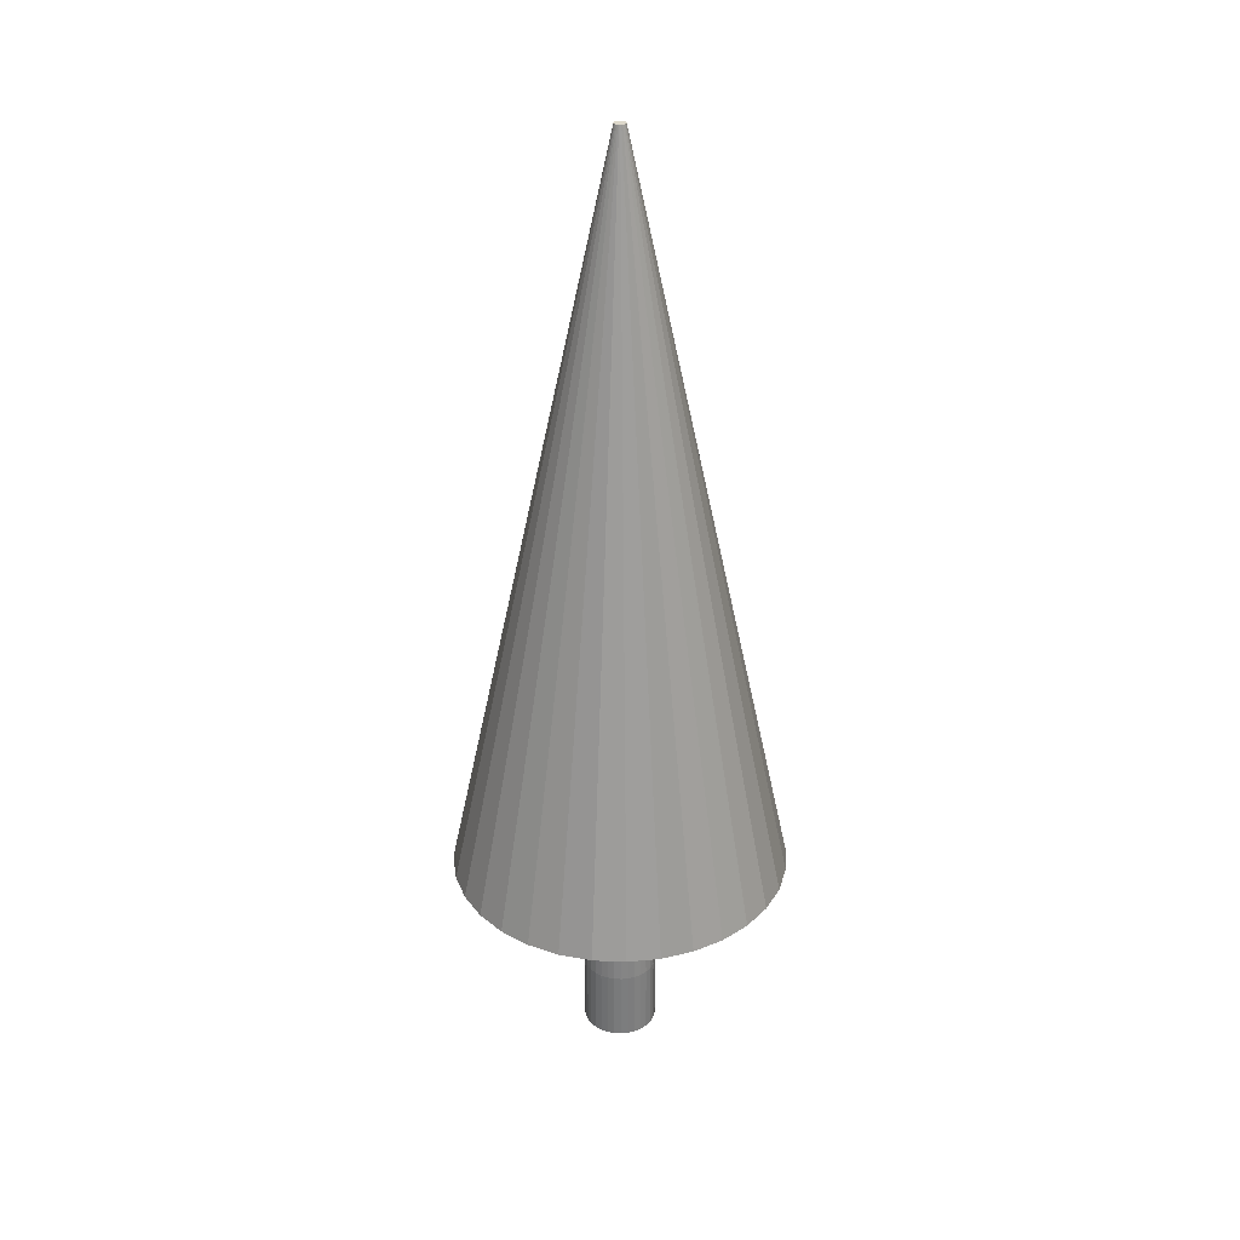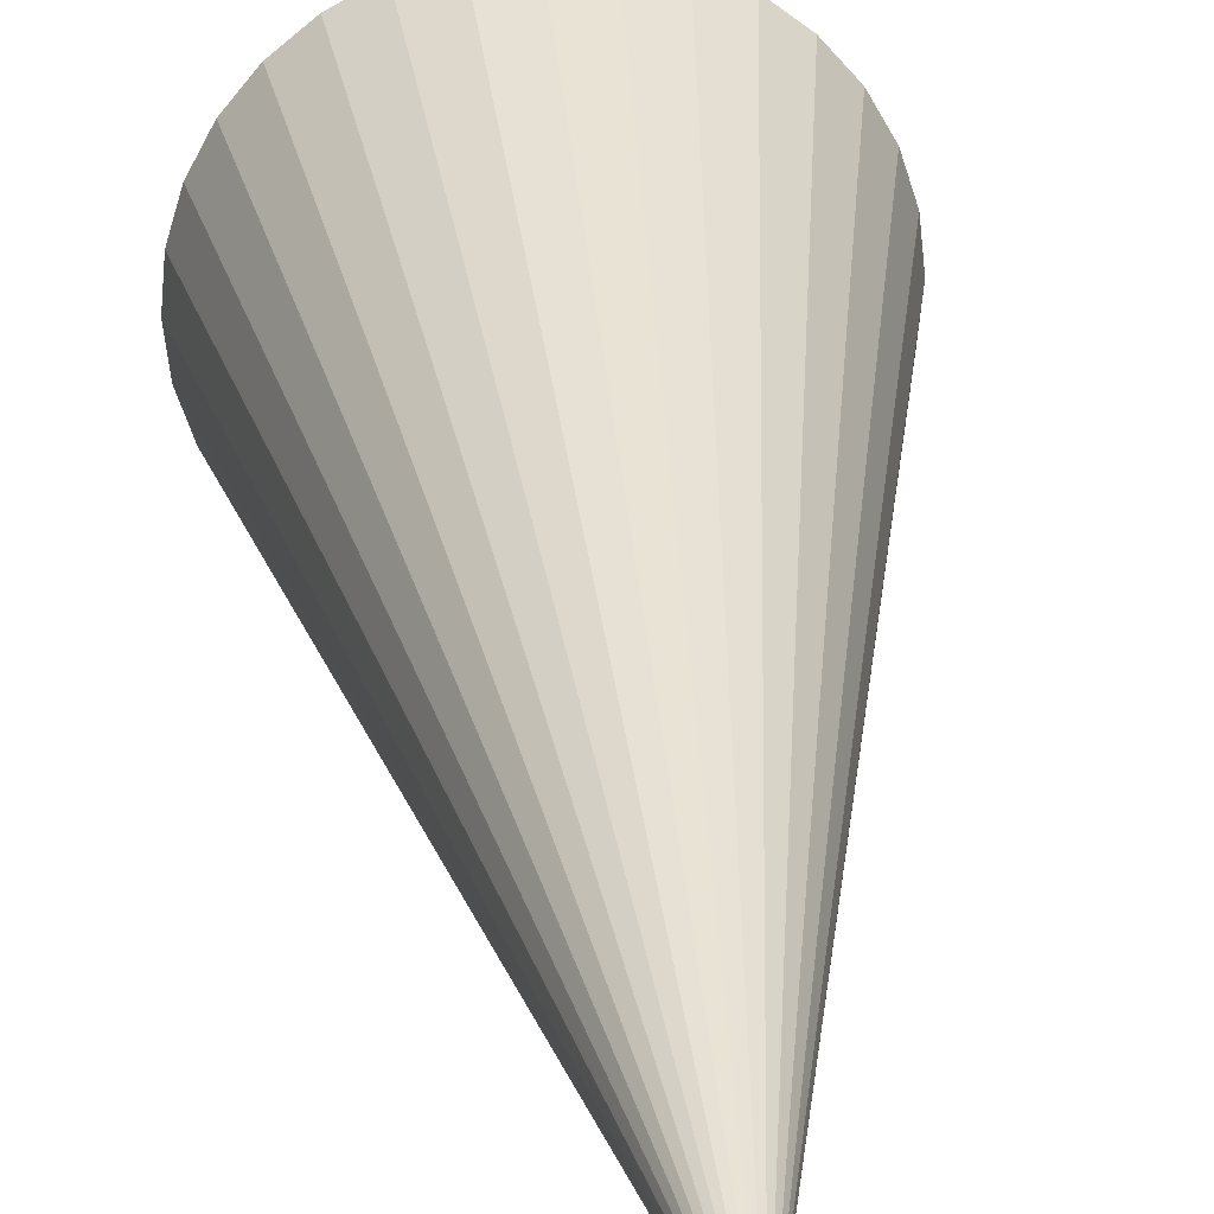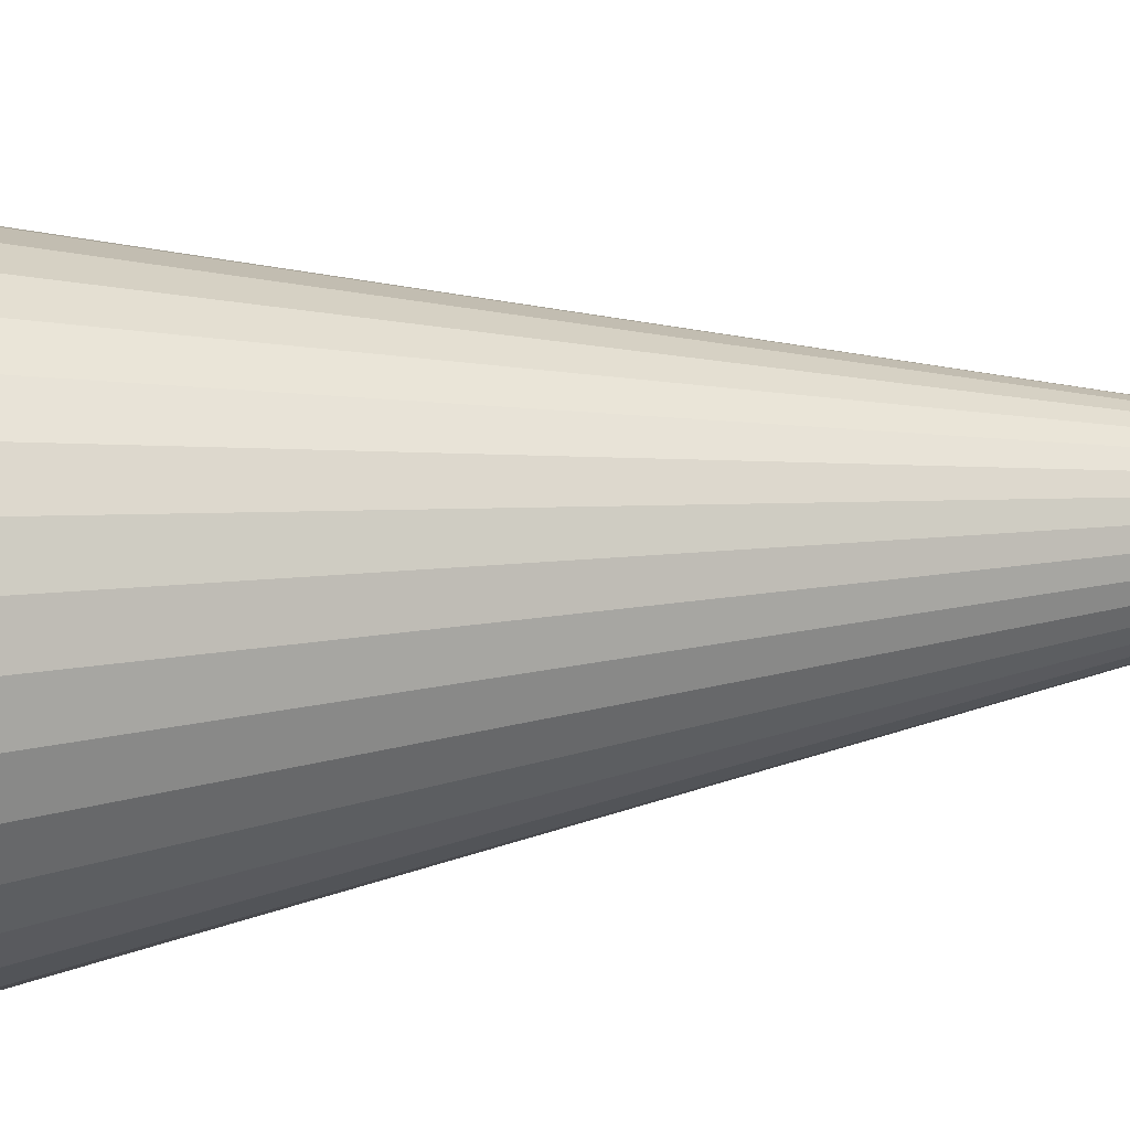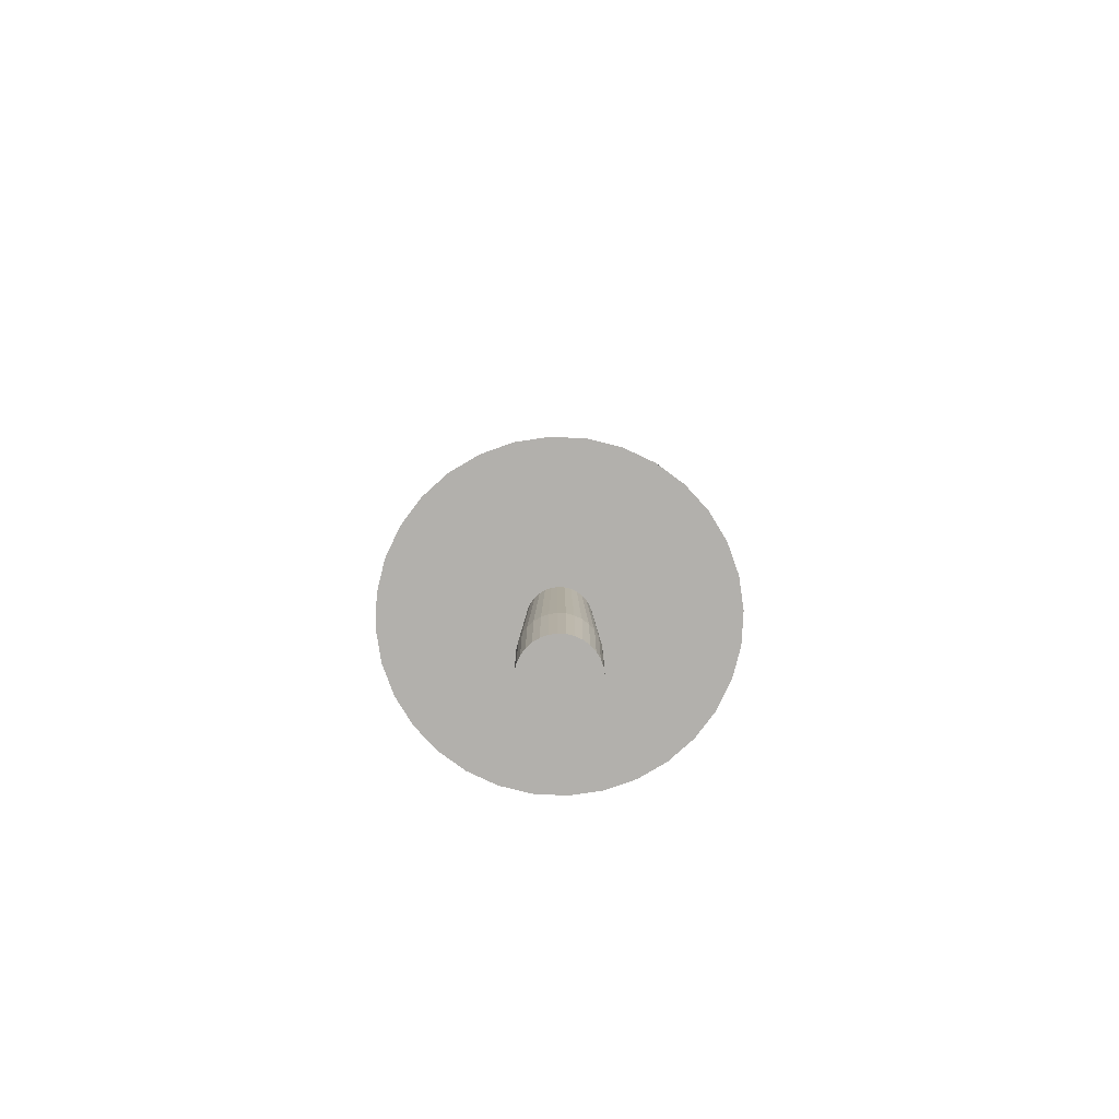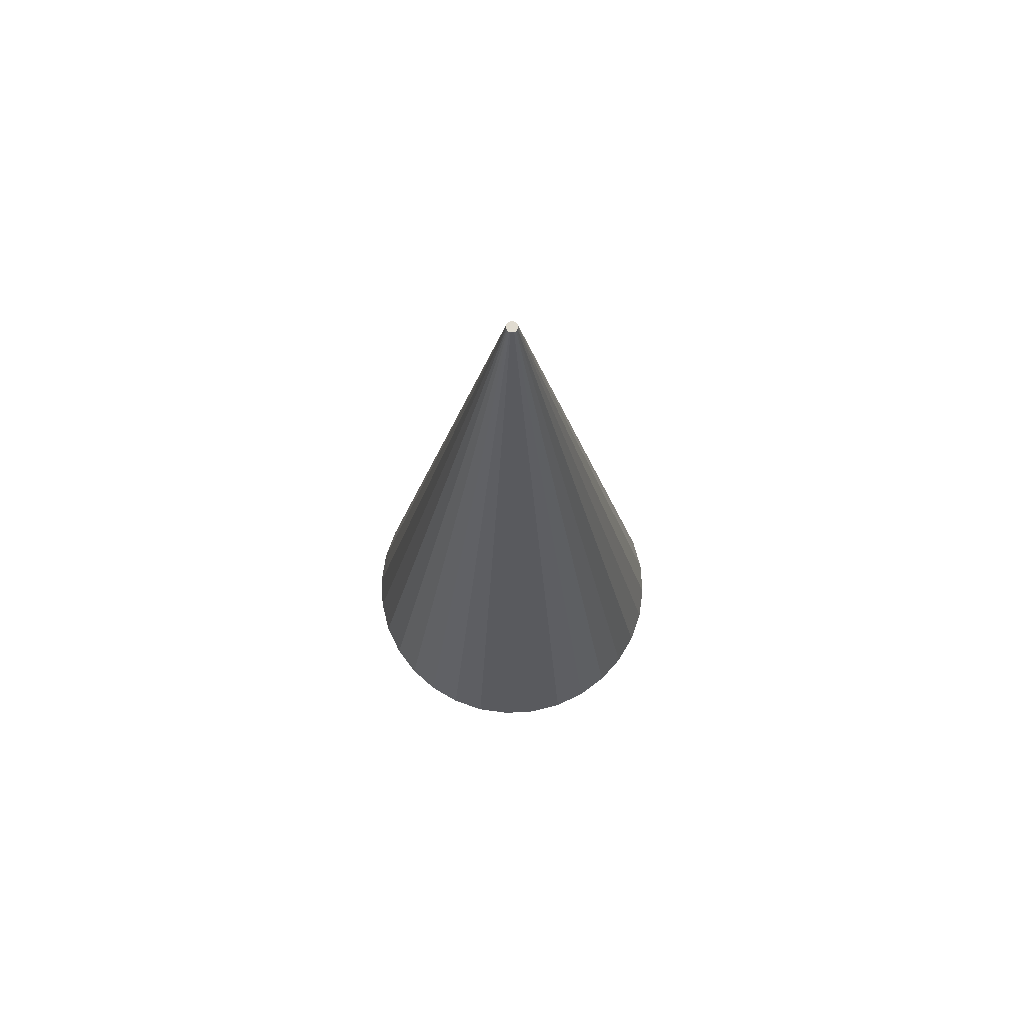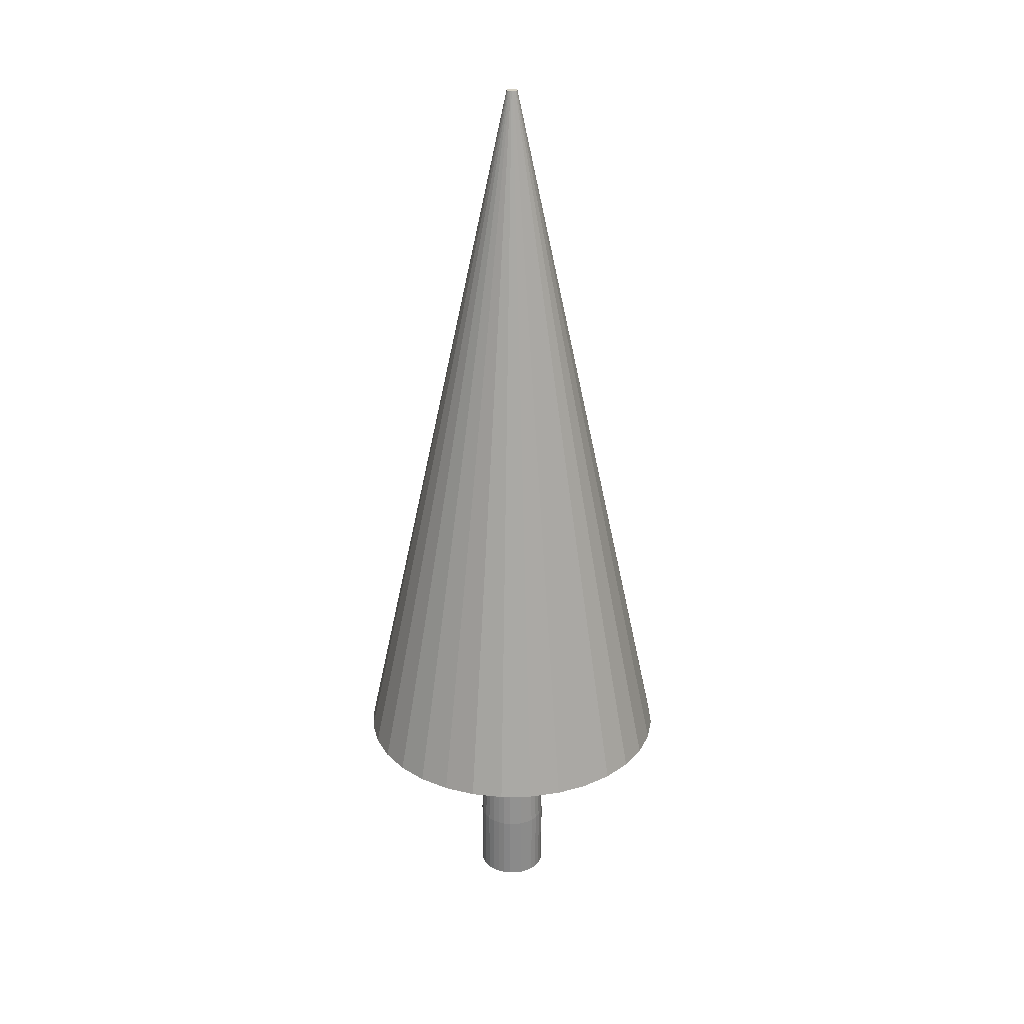
<metadata>
{"format":"obj","ext":"obj","renderer":"f3d","projection":"perspective","resolution":1024,"background":"white","views":[{"elev":31.5,"azim":9.7,"up":"+Y"},{"elev":29.5,"azim":174.4,"up":"+Z"},{"elev":43.4,"azim":84.5,"up":"+Z"},{"elev":-78.6,"azim":-19.1,"up":"+Y"},{"elev":70.0,"azim":160.5,"up":"+Y"},{"elev":26.7,"azim":-141.6,"up":"+Y"}]}
</metadata>
<code>
o Cylinder
v -0.175 0.4666 -0.1716
v -0.175 -0.02358 -0.1716
v -0.1382 0.4666 -0.2024
v -0.1382 -0.02358 -0.2024
v -0.09605 0.4666 -0.2255
v -0.09605 -0.02358 -0.2255
v -0.05021 0.4666 -0.2399
v -0.05021 -0.02358 -0.2399
v -0.002443 0.4666 -0.2451
v -0.002443 -0.02358 -0.2451
v 0.04542 0.4666 -0.2409
v 0.04542 -0.02358 -0.2409
v 0.09154 0.4666 -0.2274
v 0.09154 -0.02358 -0.2274
v 0.1341 0.4666 -0.2052
v 0.1341 -0.02358 -0.2052
v 0.1716 0.4666 -0.175
v 0.1716 -0.02358 -0.175
v 0.2024 0.4666 -0.1382
v 0.2024 -0.02358 -0.1382
v 0.2255 0.4666 -0.09605
v 0.2255 -0.02358 -0.09605
v 0.2399 0.4666 -0.05021
v 0.2399 -0.02358 -0.05021
v 0.2451 0.4666 -0.002443
v 0.2451 -0.02358 -0.002443
v 0.2409 0.4666 0.04542
v 0.2409 -0.02358 0.04542
v 0.2274 0.4666 0.09154
v 0.2274 -0.02358 0.09154
v 0.2052 0.4666 0.1341
v 0.2052 -0.02358 0.1341
v 0.175 0.4666 0.1716
v 0.175 -0.02358 0.1716
v 0.1382 0.4666 0.2024
v 0.1382 -0.02358 0.2024
v 0.09605 0.4666 0.2255
v 0.09605 -0.02358 0.2255
v 0.05021 0.4666 0.2399
v 0.05021 -0.02358 0.2399
v 0.002443 0.4666 0.2451
v 0.002443 -0.02358 0.2451
v -0.04542 0.4666 0.2409
v -0.04542 -0.02358 0.2409
v -0.09154 0.4666 0.2274
v -0.09154 -0.02358 0.2274
v -0.1341 0.4666 0.2052
v -0.1341 -0.02358 0.2052
v -0.1716 0.4666 0.175
v -0.1716 -0.02358 0.175
v -0.2024 0.4666 0.1382
v -0.2024 -0.02358 0.1382
v -0.2255 0.4666 0.09605
v -0.2255 -0.02358 0.09605
v -0.2399 0.4666 0.05021
v -0.2399 -0.02358 0.05021
v -0.2451 0.4666 0.002442
v -0.2451 -0.02358 0.002442
v -0.2409 0.4666 -0.04542
v -0.2409 -0.02358 -0.04542
v -0.2274 0.4666 -0.09154
v -0.2274 -0.02358 -0.09154
v -0.2052 0.4666 -0.1341
v -0.2052 -0.02358 -0.1341
v -0.1441 1.356 -0.1412
v -0.1138 1.356 -0.1666
v -0.07907 1.356 -0.1856
v -0.04133 1.356 -0.1975
v -0.002011 1.356 -0.2018
v 0.03739 1.356 -0.1983
v 0.07535 1.356 -0.1872
v 0.1104 1.356 -0.1689
v 0.1412 1.356 -0.1441
v 0.1666 1.356 -0.1138
v 0.1856 1.356 -0.07907
v 0.1975 1.356 -0.04133
v 0.2018 1.356 -0.002011
v 0.1983 1.356 0.03739
v 0.1872 1.356 0.07535
v 0.1689 1.356 0.1104
v 0.1441 1.356 0.1412
v 0.1138 1.356 0.1666
v 0.07907 1.356 0.1856
v 0.04133 1.356 0.1975
v 0.002011 1.356 0.2018
v -0.03739 1.356 0.1983
v -0.07535 1.356 0.1872
v -0.1104 1.356 0.1689
v -0.1412 1.356 0.1441
v -0.1666 1.356 0.1138
v -0.1856 1.356 0.07907
v -0.1975 1.356 0.04133
v -0.2018 1.356 0.00201
v -0.1983 1.356 -0.03739
v -0.1872 1.356 -0.07535
v -0.1689 1.356 -0.1104
v -0.7963 1.356 -0.7806
v -0.6287 1.356 -0.9209
v -0.437 1.356 -1.026
v -0.2284 1.356 -1.091
v -0.01111 1.356 -1.115
v 0.2066 1.356 -1.096
v 0.4164 1.356 -1.034
v 0.6102 1.356 -0.9333
v 0.7806 1.356 -0.7963
v 0.9209 1.356 -0.6287
v 1.026 1.356 -0.437
v 1.091 1.356 -0.2284
v 1.115 1.356 -0.01111
v 1.096 1.356 0.2066
v 1.034 1.356 0.4164
v 0.9333 1.356 0.6102
v 0.7963 1.356 0.7806
v 0.6287 1.356 0.921
v 0.437 1.356 1.026
v 0.2284 1.356 1.091
v 0.01111 1.356 1.115
v -0.2066 1.356 1.096
v -0.4164 1.356 1.034
v -0.6102 1.356 0.9333
v -0.7806 1.356 0.7963
v -0.921 1.356 0.6287
v -1.026 1.356 0.437
v -1.091 1.356 0.2284
v -1.115 1.356 0.01111
v -1.096 1.356 -0.2066
v -1.034 1.356 -0.4164
v -0.9333 1.356 -0.6102
v -0.0265 6.408 -0.02598
v -0.02093 6.408 -0.03065
v -0.01454 6.408 -0.03415
v -0.007603 6.408 -0.03633
v -0.00037 6.408 -0.03711
v 0.006877 6.408 -0.03647
v 0.01386 6.408 -0.03443
v 0.02031 6.408 -0.03106
v 0.02598 6.408 -0.0265
v 0.03065 6.408 -0.02093
v 0.03415 6.408 -0.01454
v 0.03633 6.408 -0.007603
v 0.03711 6.408 -0.00037
v 0.03647 6.408 0.006877
v 0.03443 6.408 0.01386
v 0.03106 6.408 0.02031
v 0.0265 6.408 0.02598
v 0.02093 6.408 0.03065
v 0.01454 6.408 0.03415
v 0.007603 6.408 0.03633
v 0.00037 6.408 0.03711
v -0.006878 6.408 0.03647
v -0.01386 6.408 0.03443
v -0.02031 6.408 0.03106
v -0.02598 6.408 0.0265
v -0.03065 6.408 0.02093
v -0.03415 6.408 0.01454
v -0.03633 6.408 0.007603
v -0.03711 6.408 0.00037
v -0.03647 6.408 -0.006878
v -0.03443 6.408 -0.01386
v -0.03106 6.408 -0.02031
f 1 3 4 2
f 3 5 6 4
f 5 7 8 6
f 7 9 10 8
f 9 11 12 10
f 11 13 14 12
f 13 15 16 14
f 15 17 18 16
f 17 19 20 18
f 19 21 22 20
f 21 23 24 22
f 23 25 26 24
f 25 27 28 26
f 27 29 30 28
f 29 31 32 30
f 31 33 34 32
f 33 35 36 34
f 35 37 38 36
f 37 39 40 38
f 39 41 42 40
f 41 43 44 42
f 43 45 46 44
f 45 47 48 46
f 47 49 50 48
f 49 51 52 50
f 51 53 54 52
f 53 55 56 54
f 55 57 58 56
f 57 59 60 58
f 59 61 62 60
f 4 6 8 10 12 14 16 18 20 22 24 26 28 30 32 34 36 38 40 42 44 46 48 50 52 54 56 58 60 62 64 2
f 61 63 64 62
f 63 1 2 64
f 45 87 88 47
f 1 65 66 3
f 63 96 65 1
f 19 74 75 21
f 37 83 84 39
f 55 92 93 57
f 11 70 71 13
f 29 79 80 31
f 47 88 89 49
f 3 66 67 5
f 21 75 76 23
f 39 84 85 41
f 57 93 94 59
f 13 71 72 15
f 31 80 81 33
f 49 89 90 51
f 5 67 68 7
f 23 76 77 25
f 41 85 86 43
f 59 94 95 61
f 15 72 73 17
f 33 81 82 35
f 51 90 91 53
f 7 68 69 9
f 25 77 78 27
f 43 86 87 45
f 61 95 96 63
f 17 73 74 19
f 35 82 83 37
f 53 91 92 55
f 9 69 70 11
f 27 78 79 29
f 90 122 123 91
f 77 109 110 78
f 91 123 124 92
f 78 110 111 79
f 65 97 98 66
f 92 124 125 93
f 79 111 112 80
f 66 98 99 67
f 93 125 126 94
f 80 112 113 81
f 67 99 100 68
f 94 126 127 95
f 81 113 114 82
f 68 100 101 69
f 95 127 128 96
f 82 114 115 83
f 69 101 102 70
f 96 128 97 65
f 83 115 116 84
f 70 102 103 71
f 84 116 117 85
f 71 103 104 72
f 85 117 118 86
f 72 104 105 73
f 86 118 119 87
f 73 105 106 74
f 87 119 120 88
f 74 106 107 75
f 88 120 121 89
f 75 107 108 76
f 89 121 122 90
f 76 108 109 77
f 98 130 131 99
f 125 157 158 126
f 112 144 145 113
f 99 131 132 100
f 126 158 159 127
f 113 145 146 114
f 100 132 133 101
f 127 159 160 128
f 114 146 147 115
f 101 133 134 102
f 128 160 129 97
f 115 147 148 116
f 102 134 135 103
f 116 148 149 117
f 103 135 136 104
f 117 149 150 118
f 104 136 137 105
f 118 150 151 119
f 105 137 138 106
f 119 151 152 120
f 106 138 139 107
f 120 152 153 121
f 107 139 140 108
f 121 153 154 122
f 108 140 141 109
f 122 154 155 123
f 109 141 142 110
f 123 155 156 124
f 110 142 143 111
f 97 129 130 98
f 124 156 157 125
f 111 143 144 112
f 129 160 159 158 157 156 155 154 153 152 151 150 149 148 147 146 145 144 143 142 141 140 139 138 137 136 135 134 133 132 131 130

</code>
